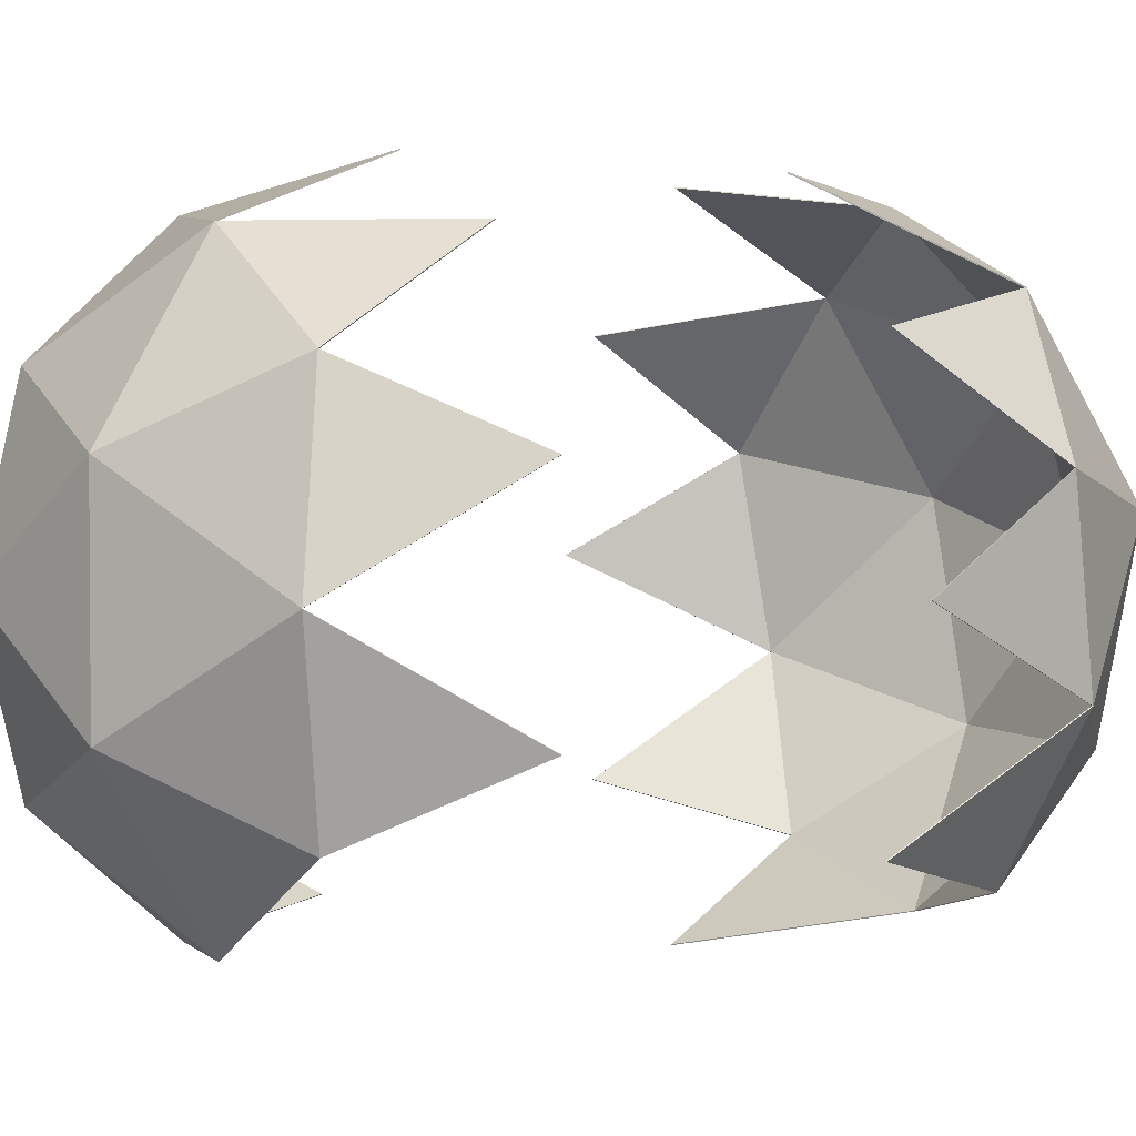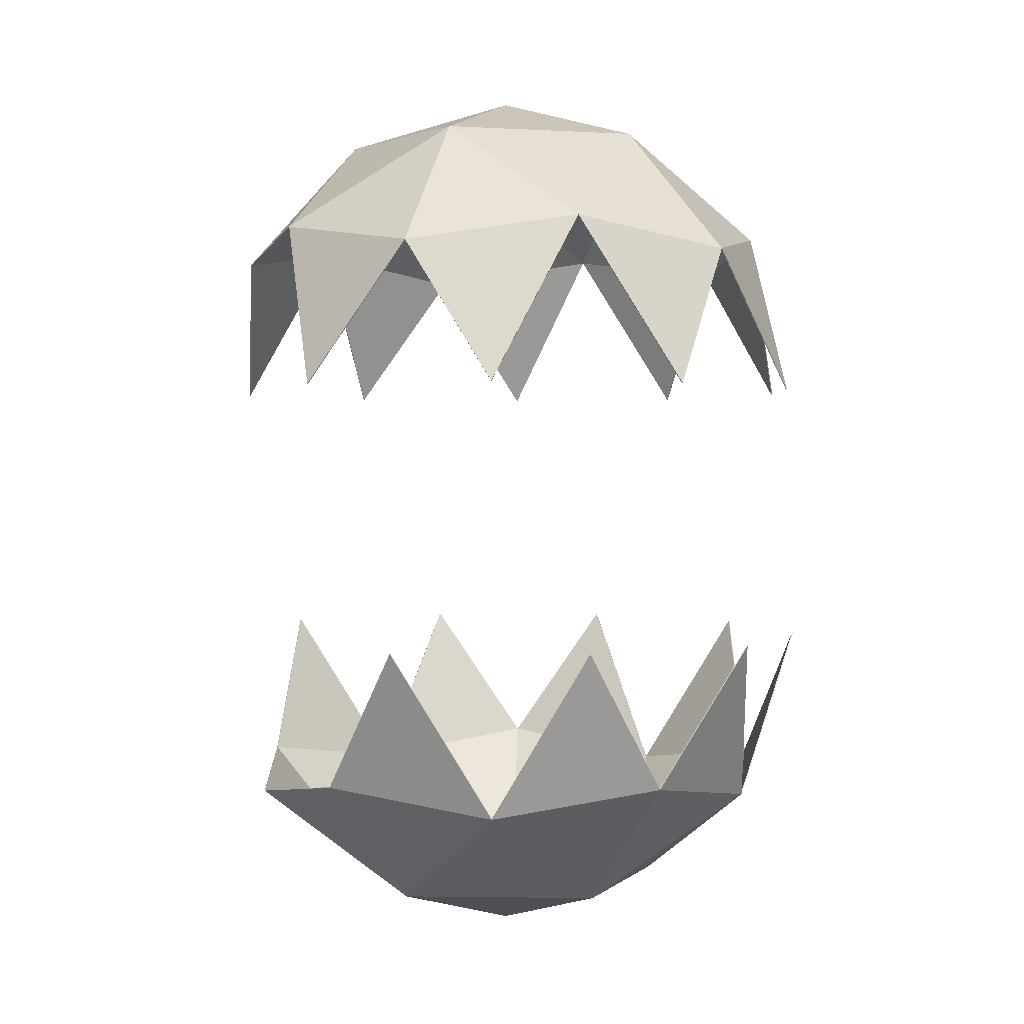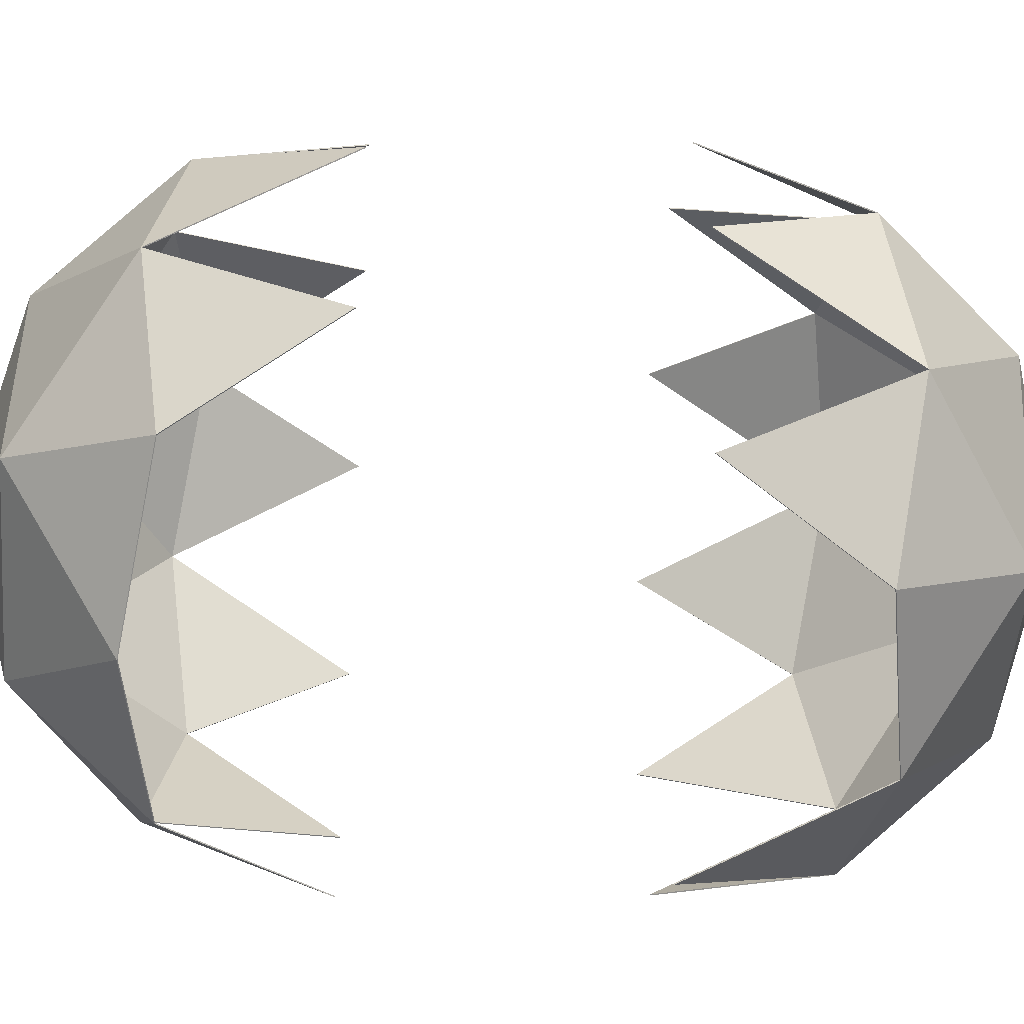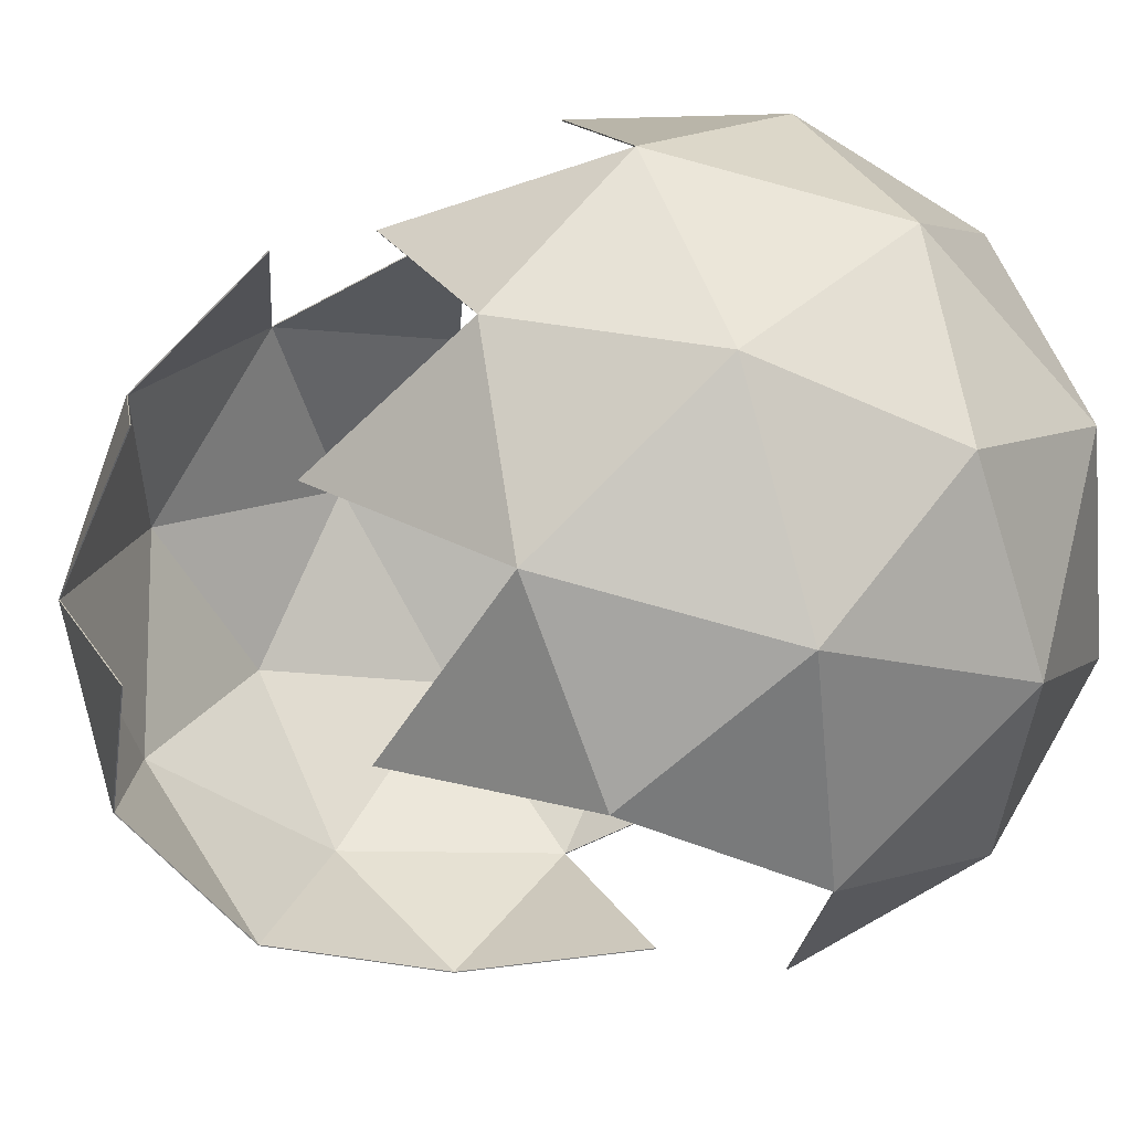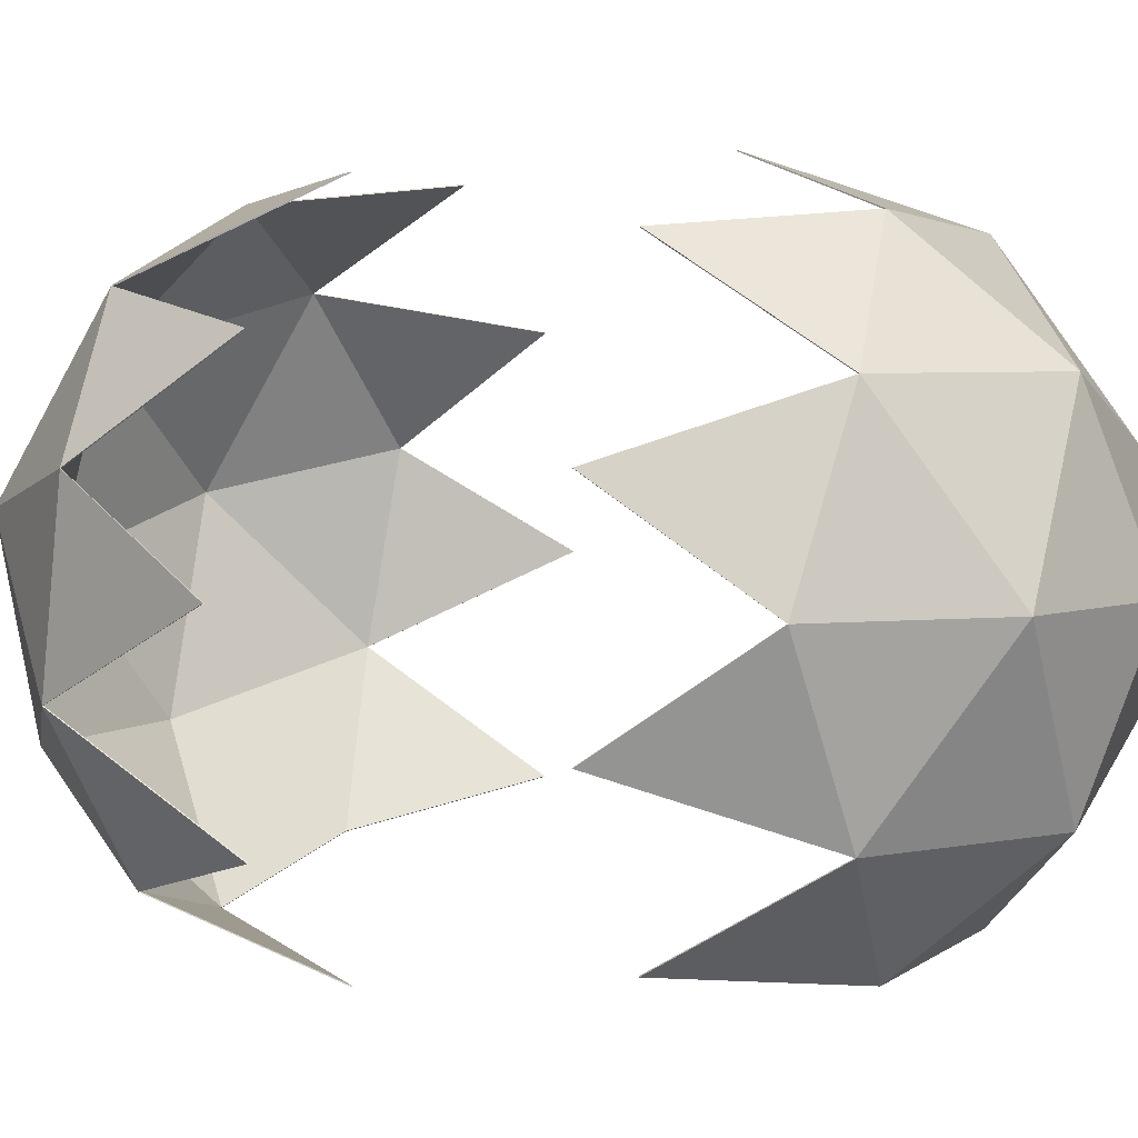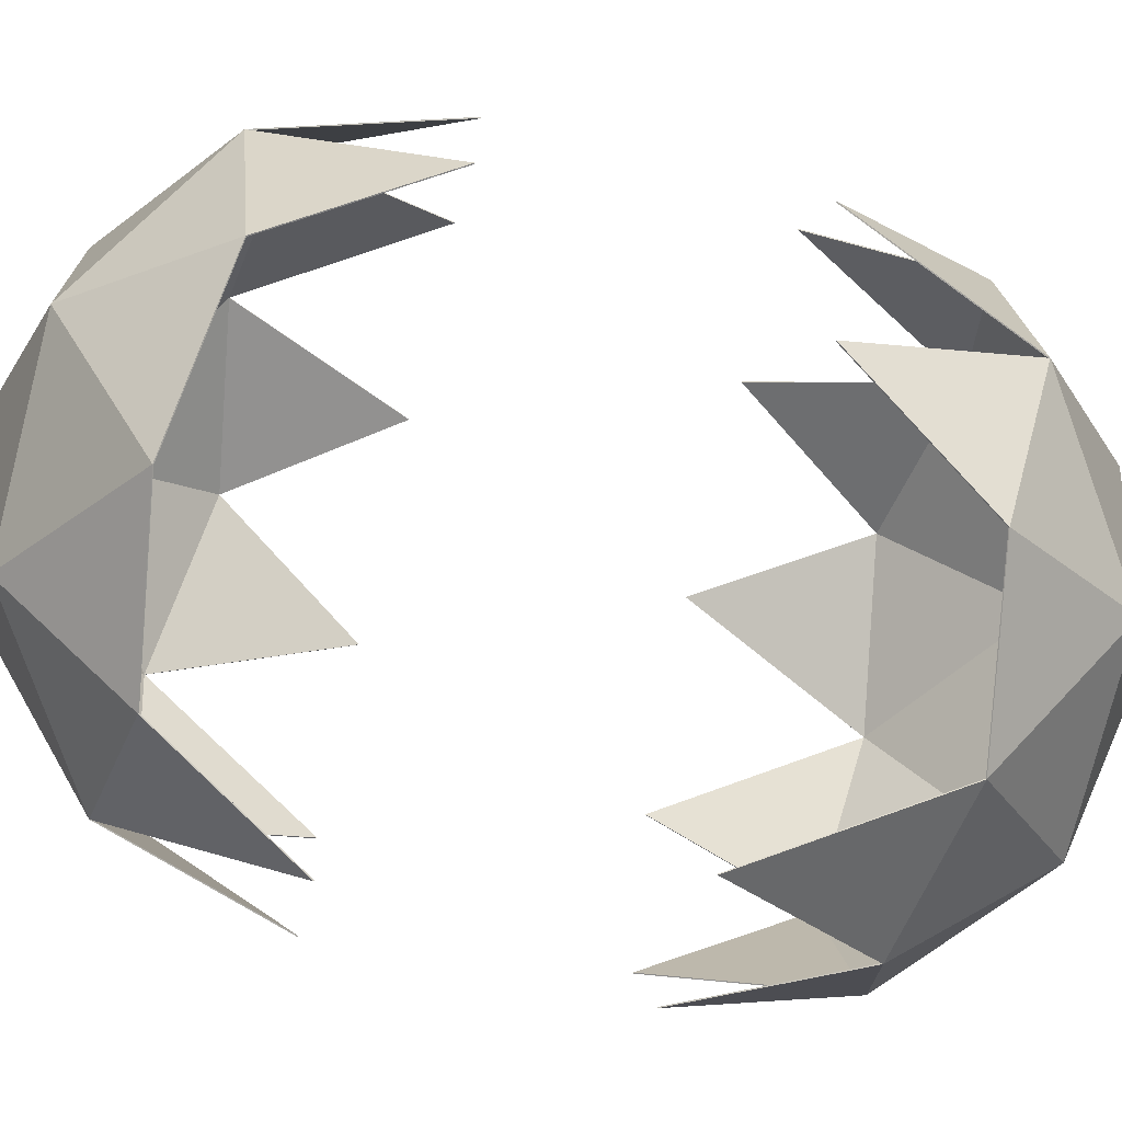
<metadata>
{"format":"obj","ext":"obj","renderer":"f3d","projection":"perspective","resolution":1024,"background":"white","views":[{"elev":2.8,"azim":66.9,"up":"+Z"},{"elev":1.1,"azim":-123.2,"up":"+Y"},{"elev":-46.3,"azim":86.6,"up":"+Z"},{"elev":-13.1,"azim":143.9,"up":"+Z"},{"elev":4.2,"azim":-66.6,"up":"+Z"},{"elev":-72.8,"azim":76.8,"up":"+Z"}]}
</metadata>
<code>
o Icosphere.001
v 0 8.866 0
v 1.635 7.13 -2.284
v -1.667 7.13 -2.261
v -2.665 7.13 0.8865
v 0.01962 7.13 2.808
v 2.677 7.13 0.8492
v -0.9796 8.397 -1.329
v 0.961 8.397 -1.342
v -0.01863 7.376 -2.671
v 2.534 7.376 -0.8431
v 1.574 8.397 0.4991
v -1.566 8.397 0.5211
v -2.546 7.376 -0.8076
v 0.01153 8.397 1.651
v -1.555 7.376 2.172
v 1.585 7.376 2.15
v 2.527 5.726 -1.863
v 3.14 5.726 -0.02193
v -0.9911 5.726 -2.979
v -3.14 5.726 0.02193
v -2.553 5.726 -1.828
v -0.9494 5.726 2.993
v -2.527 5.726 1.863
v 2.553 5.726 1.828
v 0.9911 5.726 2.979
v 0 8.856 0
v 1.629 7.124 -2.278
v -1.662 7.125 -2.254
v -2.657 7.125 0.8838
v 0.01956 7.125 2.8
v 2.669 7.125 0.8466
v -0.9765 8.388 -1.324
v 0.9579 8.388 -1.338
v -0.01789 7.37 -2.663
v 2.527 7.371 -0.8406
v 1.568 8.388 0.4975
v -1.561 8.388 0.5194
v -2.538 7.371 -0.8052
v 0.0115 8.388 1.645
v -1.55 7.371 2.165
v 1.58 7.371 2.143
v 2.52 5.722 -1.858
v 3.13 5.722 -0.02162
v -0.9884 5.722 -2.97
v -3.13 5.722 0.02212
v -2.545 5.722 -1.823
v -0.9464 5.722 2.984
v -2.52 5.722 1.858
v 2.546 5.722 1.822
v 0.9879 5.722 2.971
f 1 8 7
f 2 8 10
f 1 7 12
f 1 12 14
f 1 14 11
f 2 10 17
f 3 9 19
f 4 13 20
f 5 15 22
f 6 16 24
f 16 5 25
f 15 4 23
f 13 3 21
f 10 6 18
f 11 16 6
f 11 14 16
f 14 5 16
f 14 15 5
f 14 12 15
f 12 4 15
f 12 13 4
f 12 7 13
f 7 3 13
f 10 11 6
f 10 8 11
f 8 1 11
f 7 9 3
f 7 8 9
f 8 2 9
f 32 33 26
f 35 33 27
f 37 32 26
f 39 37 26
f 36 39 26
f 42 35 27
f 44 34 28
f 45 38 29
f 47 40 30
f 49 41 31
f 50 30 41
f 48 29 40
f 46 28 38
f 43 31 35
f 31 41 36
f 41 39 36
f 41 30 39
f 30 40 39
f 40 37 39
f 40 29 37
f 29 38 37
f 38 32 37
f 38 28 32
f 31 36 35
f 36 33 35
f 36 26 33
f 28 34 32
f 34 33 32
f 34 27 33
f 17 42 27
f 19 44 28
f 20 45 29
f 22 47 30
f 24 49 31
f 2 27 34
f 18 6 31
f 21 3 28
f 23 4 29
f 25 5 30
f 24 16 41
f 25 50 41
f 22 15 40
f 23 48 40
f 20 13 38
f 21 46 38
f 19 9 34
f 17 10 35
f 18 43 35
f 2 17 27
f 3 19 28
f 4 20 29
f 5 22 30
f 6 24 31
f 9 2 34
f 43 18 31
f 46 21 28
f 48 23 29
f 50 25 30
f 49 24 41
f 16 25 41
f 47 22 40
f 15 23 40
f 45 20 38
f 13 21 38
f 44 19 34
f 42 17 35
f 10 18 35
o Icosphere
v 0 -0.04287 0
v 2.272 1.693 1.651
v -0.8679 1.693 2.671
v -2.808 1.693 0
v -0.8679 1.693 -2.671
v 2.272 1.693 -1.651
v -0.5101 0.4261 1.57
v 1.336 0.4261 0.9703
v 0.8254 1.446 2.54
v 2.671 1.446 0
v 1.336 0.4261 -0.9703
v -1.651 0.4261 0
v -2.161 1.446 1.57
v -0.5101 0.4261 -1.57
v -2.161 1.446 -1.57
v 0.8254 1.446 -2.54
v 2.986 3.097 0.9703
v 2.986 3.097 -0.9703
v 0 3.097 3.14
v 1.846 3.097 2.54
v -2.986 3.097 0.9703
v -1.846 3.097 2.54
v -1.846 3.097 -2.54
v -2.986 3.097 -0.9703
v 0 -0.03287 0
v 2.265 1.698 1.646
v -0.8652 1.698 2.663
v -2.8 1.698 0
v -0.8643 1.699 -2.664
v 2.265 1.699 -1.647
v -0.5085 0.4346 1.565
v 1.331 0.4346 0.9672
v 0.8229 1.452 2.533
v 2.663 1.452 0
v 1.331 0.4346 -0.9672
v -1.646 0.4346 0
v -2.154 1.452 1.565
v -0.5085 0.4346 -1.565
v -2.154 1.452 -1.565
v 0.8233 1.454 -2.534
v 2.977 3.1 0.9676
v 2.977 3.1 -0.9676
v -0.000247 3.1 3.131
v 1.84 3.1 2.533
v -2.977 3.1 0.9671
v -1.84 3.1 2.533
v -1.84 3.1 -2.533
v -2.977 3.1 -0.9671
f 51 58 57
f 52 58 60
f 51 57 62
f 51 62 64
f 51 64 61
f 52 60 67
f 53 59 69
f 54 63 71
f 55 65 73
f 65 54 74
f 63 53 72
f 59 52 70
f 60 56 68
f 61 66 56
f 61 64 66
f 64 55 66
f 64 65 55
f 64 62 65
f 62 54 65
f 62 63 54
f 62 57 63
f 57 53 63
f 60 61 56
f 60 58 61
f 58 51 61
f 57 59 53
f 57 58 59
f 58 52 59
f 81 82 75
f 84 82 76
f 86 81 75
f 88 86 75
f 85 88 75
f 91 84 76
f 93 83 77
f 95 87 78
f 97 89 79
f 98 78 89
f 96 77 87
f 94 76 83
f 92 80 84
f 80 90 85
f 90 88 85
f 90 79 88
f 79 89 88
f 89 86 88
f 89 78 86
f 78 87 86
f 87 81 86
f 87 77 81
f 80 85 84
f 85 82 84
f 85 75 82
f 77 83 81
f 83 82 81
f 83 76 82
f 66 90 80
f 67 91 76
f 69 93 77
f 71 95 78
f 73 97 79
f 66 55 79
f 68 56 80
f 70 52 76
f 72 53 77
f 74 54 78
f 73 65 89
f 74 98 89
f 71 63 87
f 72 96 87
f 69 59 83
f 70 94 83
f 67 60 84
f 68 92 84
f 56 66 80
f 52 67 76
f 53 69 77
f 54 71 78
f 55 73 79
f 90 66 79
f 92 68 80
f 94 70 76
f 96 72 77
f 98 74 78
f 97 73 89
f 65 74 89
f 95 71 87
f 63 72 87
f 93 69 83
f 59 70 83
f 91 67 84
f 60 68 84

</code>
